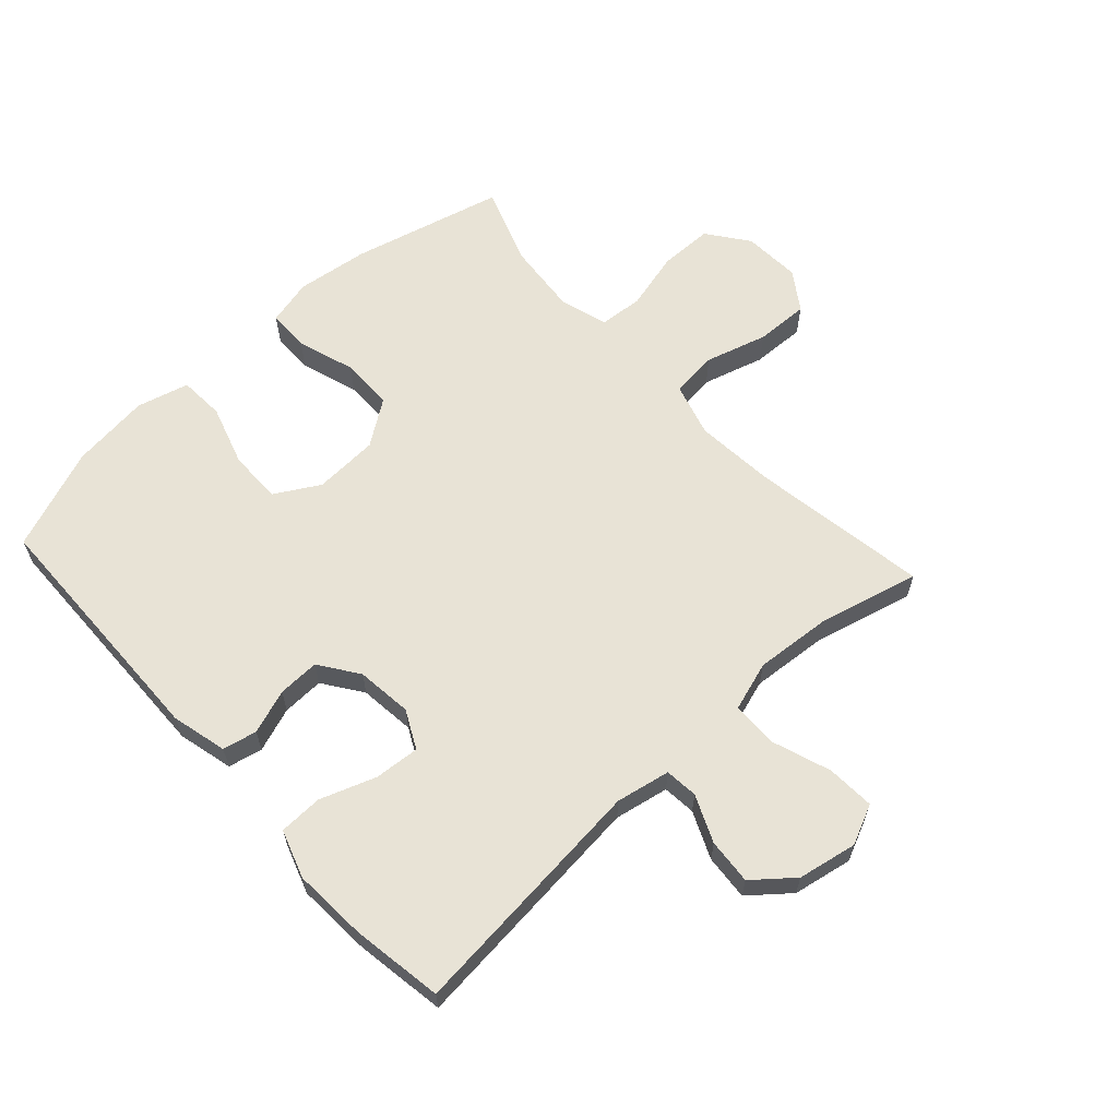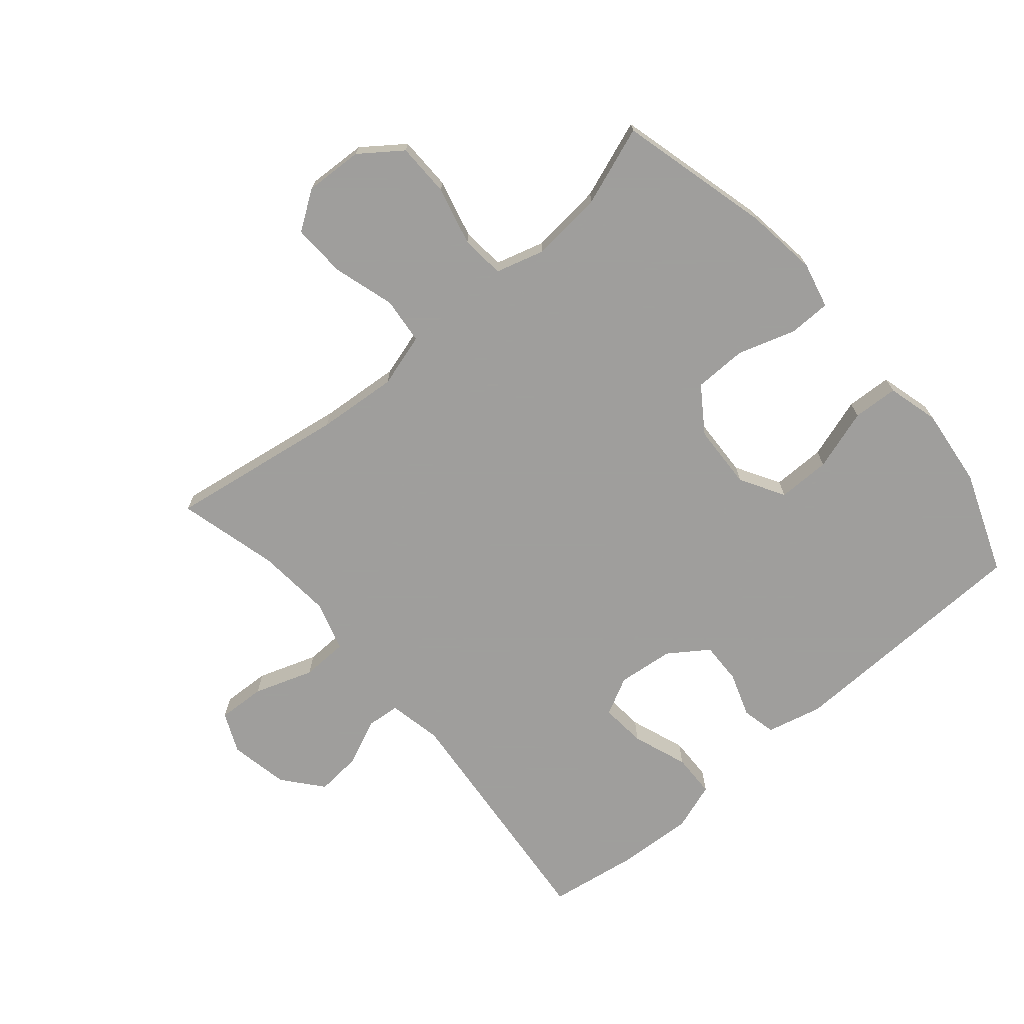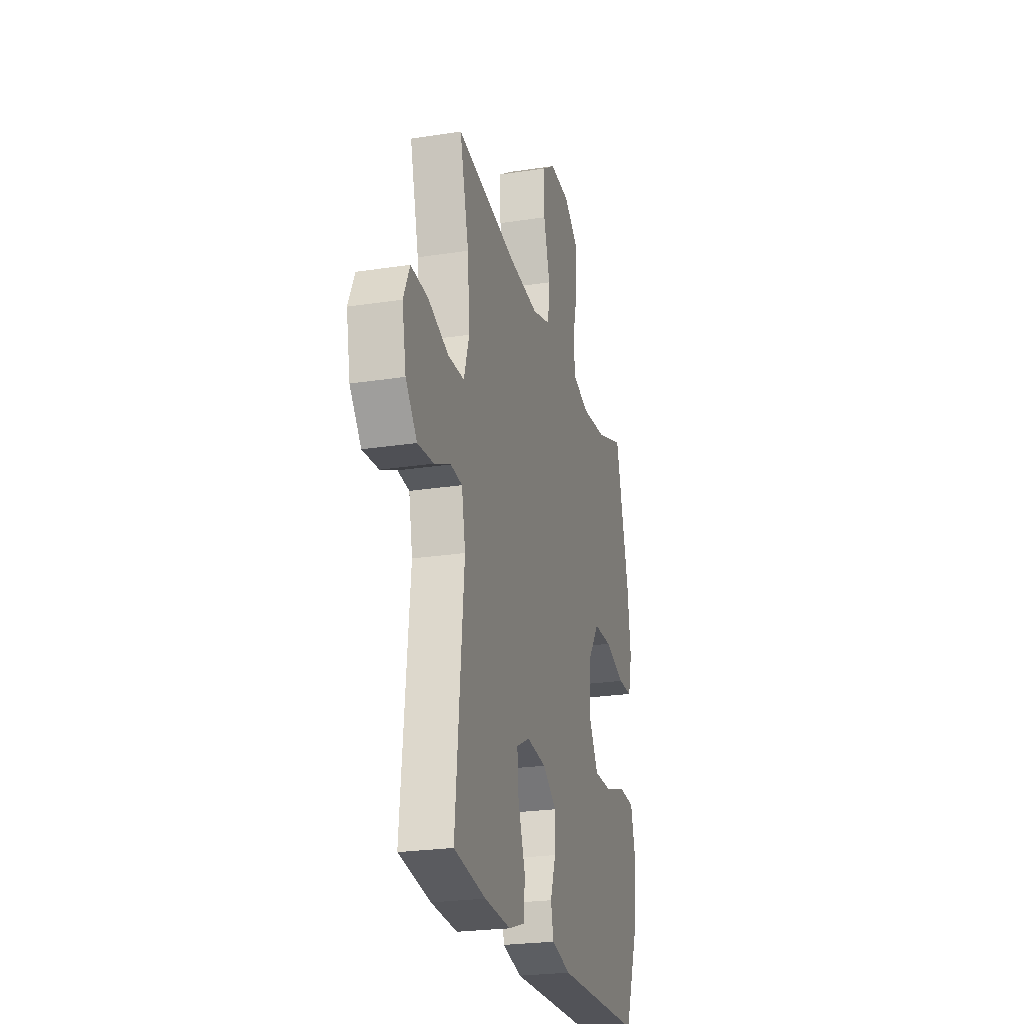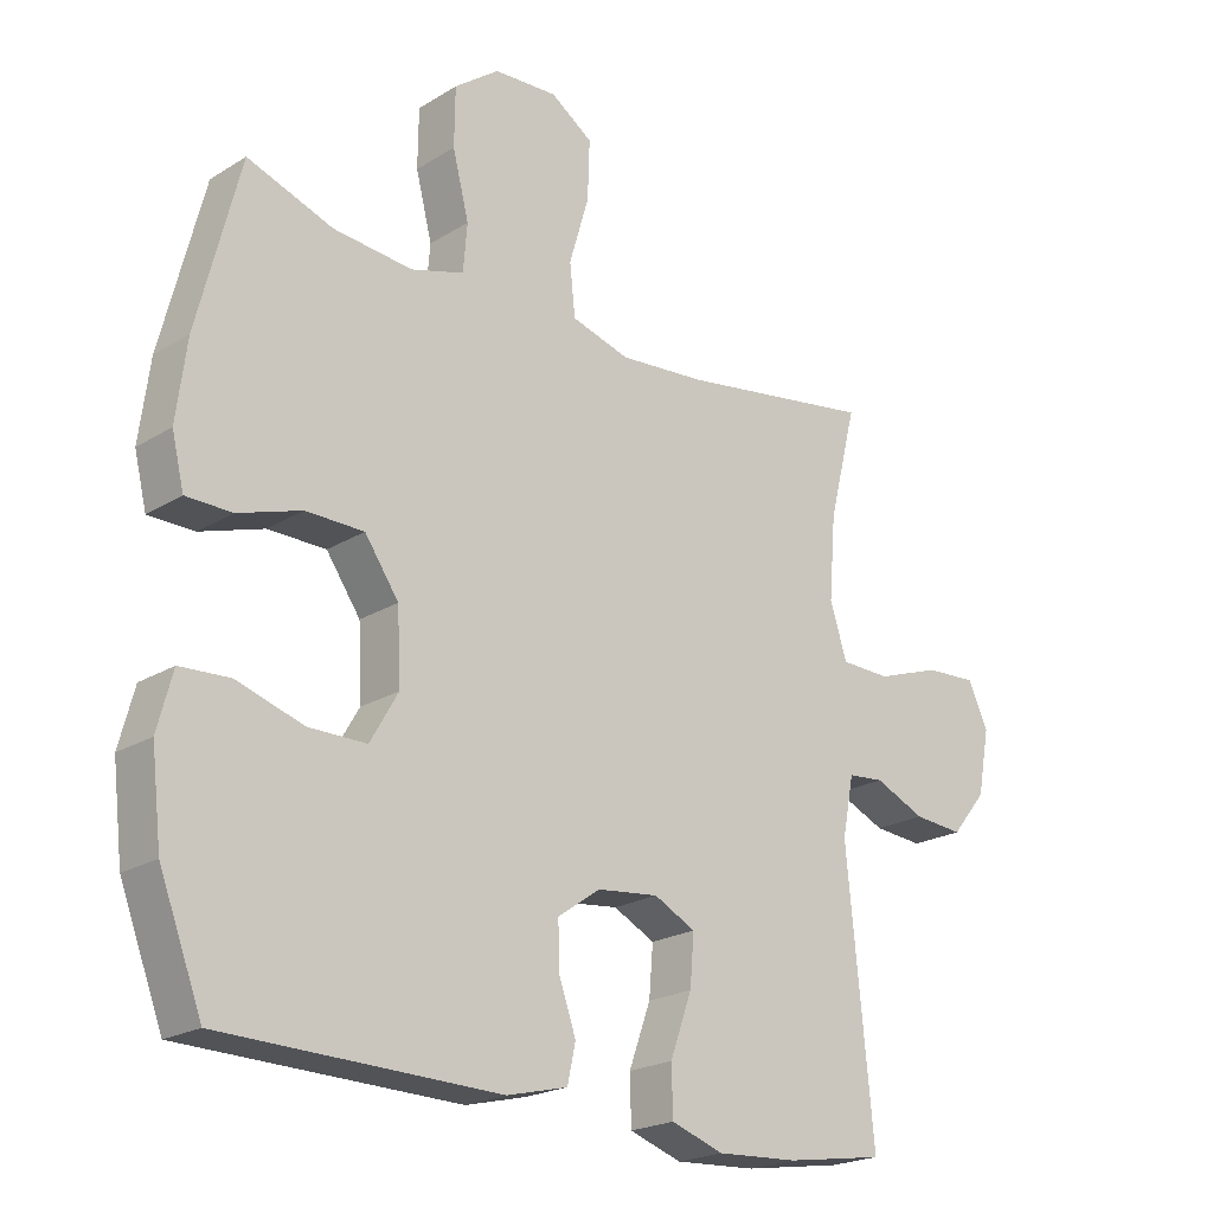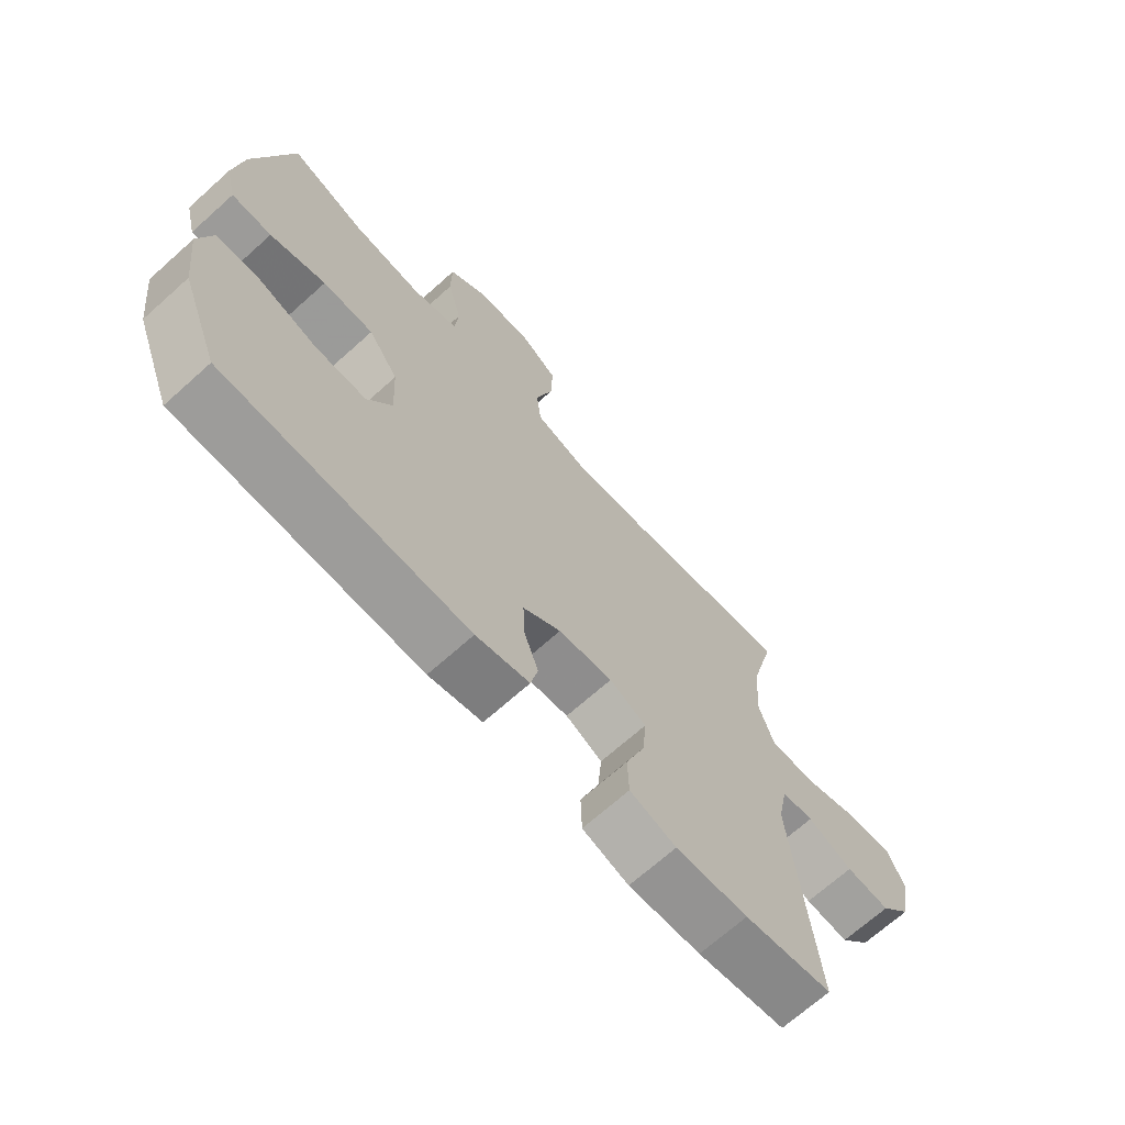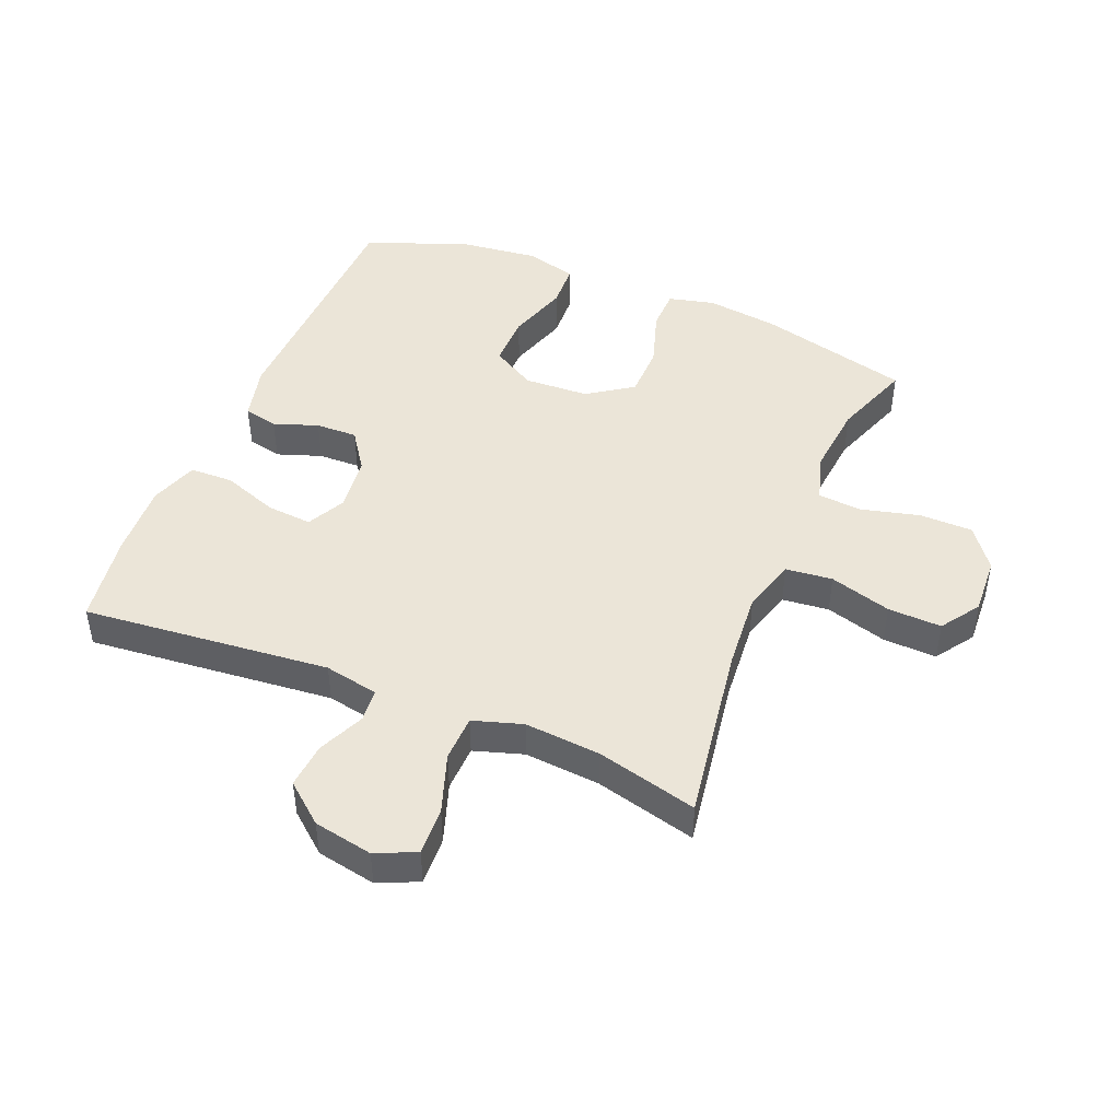
<metadata>
{"format":"obj","ext":"obj","renderer":"f3d","projection":"perspective","resolution":1024,"background":"white","views":[{"elev":62.5,"azim":-132.5,"up":"+Y"},{"elev":-71.1,"azim":40.6,"up":"+Y"},{"elev":-24.1,"azim":-75.6,"up":"+Z"},{"elev":-21.4,"azim":137.3,"up":"+Z"},{"elev":-69.1,"azim":131.9,"up":"+Z"},{"elev":45.7,"azim":-67.5,"up":"+Y"}]}
</metadata>
<code>
v 0.5 0.07 0.5
v 0.562 0.07 0.256
v 0.577 0.07 0.14
v 0.559 0.07 0.066
v 0.492 0.07 0.065
v 0.399 0.07 0.095
v 0.314 0.07 0.094
v 0.264 0.07 0.022
v 0.259 0.07 -0.082
v 0.3 0.07 -0.153
v 0.385 0.07 -0.153
v 0.483 0.07 -0.122
v 0.556 0.07 -0.126
v 0.578 0.07 -0.209
v 0.563 0.07 -0.336
v 0.5 0.07 -0.5
v 0.095 0.07 -0.51
v 0.006 0.07 -0.488
v -0.006 0.07 -0.433
v 0.019 0.07 -0.362
v 0.021 0.07 -0.295
v -0.042 0.07 -0.251
v -0.132 0.07 -0.241
v -0.193 0.07 -0.272
v -0.187 0.07 -0.345
v -0.155 0.07 -0.434
v -0.157 0.07 -0.504
v -0.234 0.07 -0.53
v -0.354 0.07 -0.523
v -0.5 0.07 -0.5
v -0.461 0.07 -0.103
v -0.478 0.07 -0.016
v -0.531 0.07 -0.011
v -0.606 0.07 -0.044
v -0.679 0.07 -0.05
v -0.731 0.07 0.013
v -0.749 0.07 0.108
v -0.72 0.07 0.172
v -0.643 0.07 0.168
v -0.548 0.07 0.135
v -0.474 0.07 0.137
v -0.449 0.07 0.216
v -0.459 0.07 0.338
v -0.5 0.07 0.5
v -0.215 0.07 0.455
v -0.086 0.07 0.444
v 0 0.07 0.469
v 0.008 0.07 0.544
v -0.021 0.07 0.643
v -0.024 0.07 0.729
v 0.038 0.07 0.771
v 0.131 0.07 0.766
v 0.197 0.07 0.717
v 0.198 0.07 0.631
v 0.174 0.07 0.537
v 0.18 0.07 0.467
v 0.258 0.07 0.444
v 0.374 0.07 0.455
v 0.5 0 0.5
v 0.562 0 0.256
v 0.577 0 0.14
v 0.559 0 0.066
v 0.492 0 0.065
v 0.399 0 0.095
v 0.314 0 0.094
v 0.264 0 0.022
v 0.259 0 -0.082
v 0.3 0 -0.153
v 0.385 0 -0.153
v 0.483 0 -0.122
v 0.556 0 -0.126
v 0.578 0 -0.209
v 0.563 0 -0.336
v 0.5 0 -0.5
v 0.095 0 -0.51
v 0.006 0 -0.488
v -0.006 0 -0.433
v 0.019 0 -0.362
v 0.021 0 -0.295
v -0.042 0 -0.251
v -0.132 0 -0.241
v -0.193 0 -0.272
v -0.187 0 -0.345
v -0.155 0 -0.434
v -0.157 0 -0.504
v -0.234 0 -0.53
v -0.354 0 -0.523
v -0.5 0 -0.5
v -0.461 0 -0.103
v -0.478 0 -0.016
v -0.531 0 -0.011
v -0.606 0 -0.044
v -0.679 0 -0.05
v -0.731 0 0.013
v -0.749 0 0.108
v -0.72 0 0.172
v -0.643 0 0.168
v -0.548 0 0.135
v -0.474 0 0.137
v -0.449 0 0.216
v -0.459 0 0.338
v -0.5 0 0.5
v -0.215 0 0.455
v -0.086 0 0.444
v 0 0 0.469
v 0.008 0 0.544
v -0.021 0 0.643
v -0.024 0 0.729
v 0.038 0 0.771
v 0.131 0 0.766
v 0.197 0 0.717
v 0.198 0 0.631
v 0.174 0 0.537
v 0.18 0 0.467
v 0.258 0 0.444
v 0.374 0 0.455
f 53 54 55
f 52 53 55
f 51 52 55
f 50 51 55
f 49 50 55
f 48 49 55
f 47 48 55 56
f 46 47 56 57
f 43 44 45
f 42 43 45 46
f 41 42 46 57
f 38 39 40
f 37 38 40
f 36 37 40
f 35 36 40
f 34 35 40
f 33 34 40
f 32 33 40 41
f 41 57 58
f 32 41 58
f 31 32 58
f 29 30 31
f 28 29 31
f 27 28 31
f 26 27 31
f 25 26 31
f 18 19 20
f 17 18 20
f 16 17 20
f 15 16 20
f 14 15 20
f 13 14 20
f 12 13 20
f 11 12 20
f 10 11 20 21
f 9 10 21 22
f 4 5 6
f 3 4 6
f 2 3 6
f 1 2 6
f 58 1 6
f 58 6 7
f 31 58 7 8
f 24 25 31
f 23 24 31 8
f 8 9 22 23
f 113 112 111
f 113 111 110
f 113 110 109
f 113 109 108
f 113 108 107
f 113 107 106
f 114 113 106 105
f 115 114 105 104
f 103 102 101
f 104 103 101 100
f 115 104 100 99
f 98 97 96
f 98 96 95
f 98 95 94
f 98 94 93
f 98 93 92
f 98 92 91
f 99 98 91 90
f 116 115 99
f 116 99 90
f 116 90 89
f 89 88 87
f 89 87 86
f 89 86 85
f 89 85 84
f 89 84 83
f 78 77 76
f 78 76 75
f 78 75 74
f 78 74 73
f 78 73 72
f 78 72 71
f 78 71 70
f 78 70 69
f 79 78 69 68
f 80 79 68 67
f 64 63 62
f 64 62 61
f 64 61 60
f 64 60 59
f 64 59 116
f 65 64 116
f 66 65 116 89
f 89 83 82
f 66 89 82 81
f 81 80 67 66
f 1 59 60 2
f 2 60 61 3
f 3 61 62 4
f 4 62 63 5
f 5 63 64 6
f 6 64 65 7
f 7 65 66 8
f 8 66 67 9
f 9 67 68 10
f 10 68 69 11
f 11 69 70 12
f 12 70 71 13
f 13 71 72 14
f 14 72 73 15
f 15 73 74 16
f 16 74 75 17
f 17 75 76 18
f 18 76 77 19
f 19 77 78 20
f 20 78 79 21
f 21 79 80 22
f 22 80 81 23
f 23 81 82 24
f 24 82 83 25
f 25 83 84 26
f 26 84 85 27
f 27 85 86 28
f 28 86 87 29
f 29 87 88 30
f 30 88 89 31
f 31 89 90 32
f 32 90 91 33
f 33 91 92 34
f 34 92 93 35
f 35 93 94 36
f 36 94 95 37
f 37 95 96 38
f 38 96 97 39
f 39 97 98 40
f 40 98 99 41
f 41 99 100 42
f 42 100 101 43
f 43 101 102 44
f 44 102 103 45
f 45 103 104 46
f 46 104 105 47
f 47 105 106 48
f 48 106 107 49
f 49 107 108 50
f 50 108 109 51
f 51 109 110 52
f 52 110 111 53
f 53 111 112 54
f 54 112 113 55
f 55 113 114 56
f 56 114 115 57
f 57 115 116 58
f 58 116 59 1

</code>
